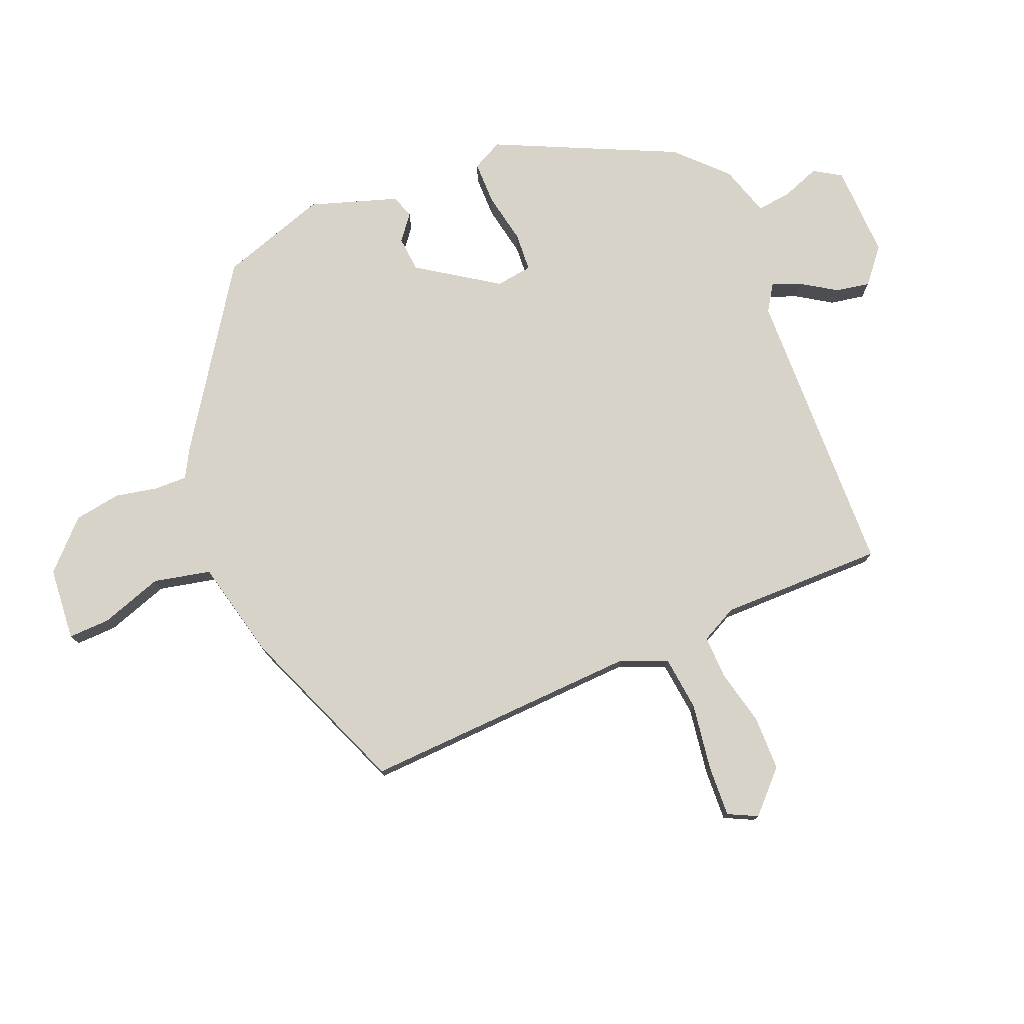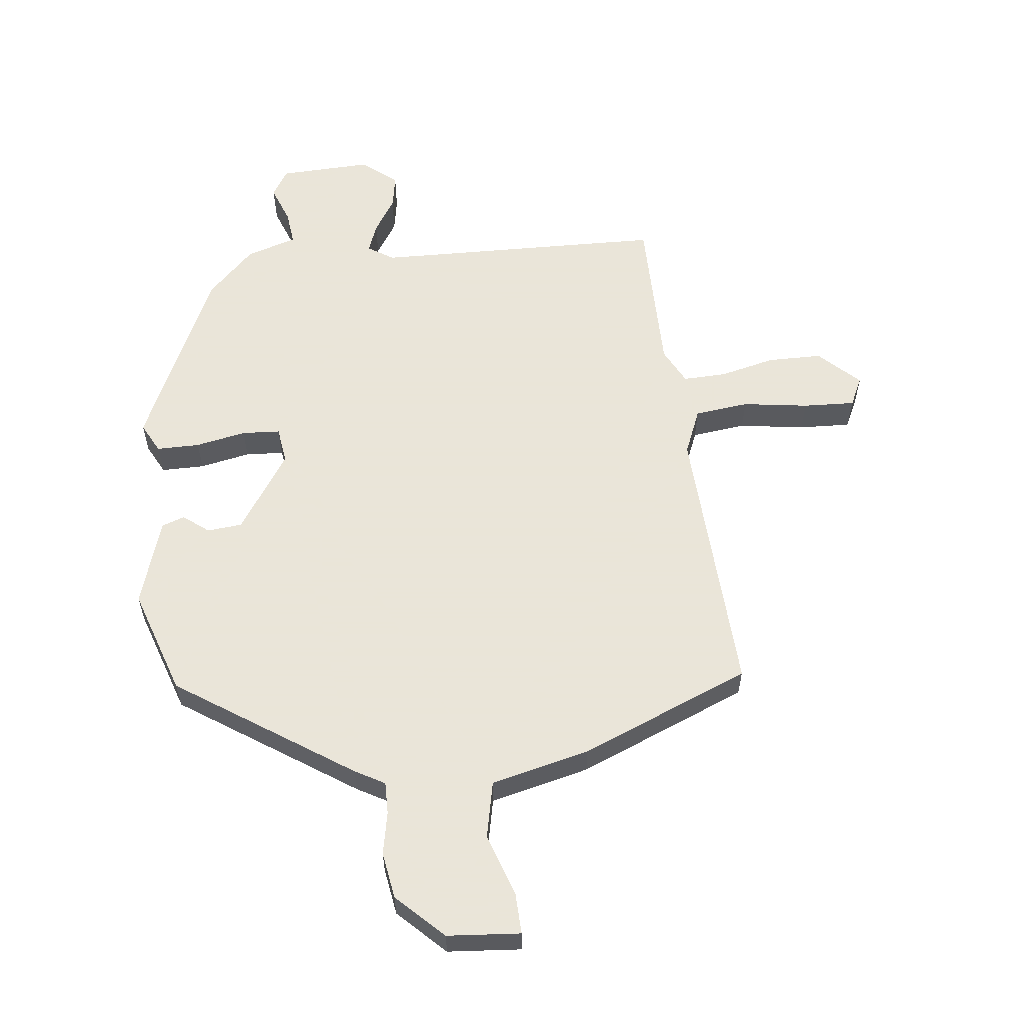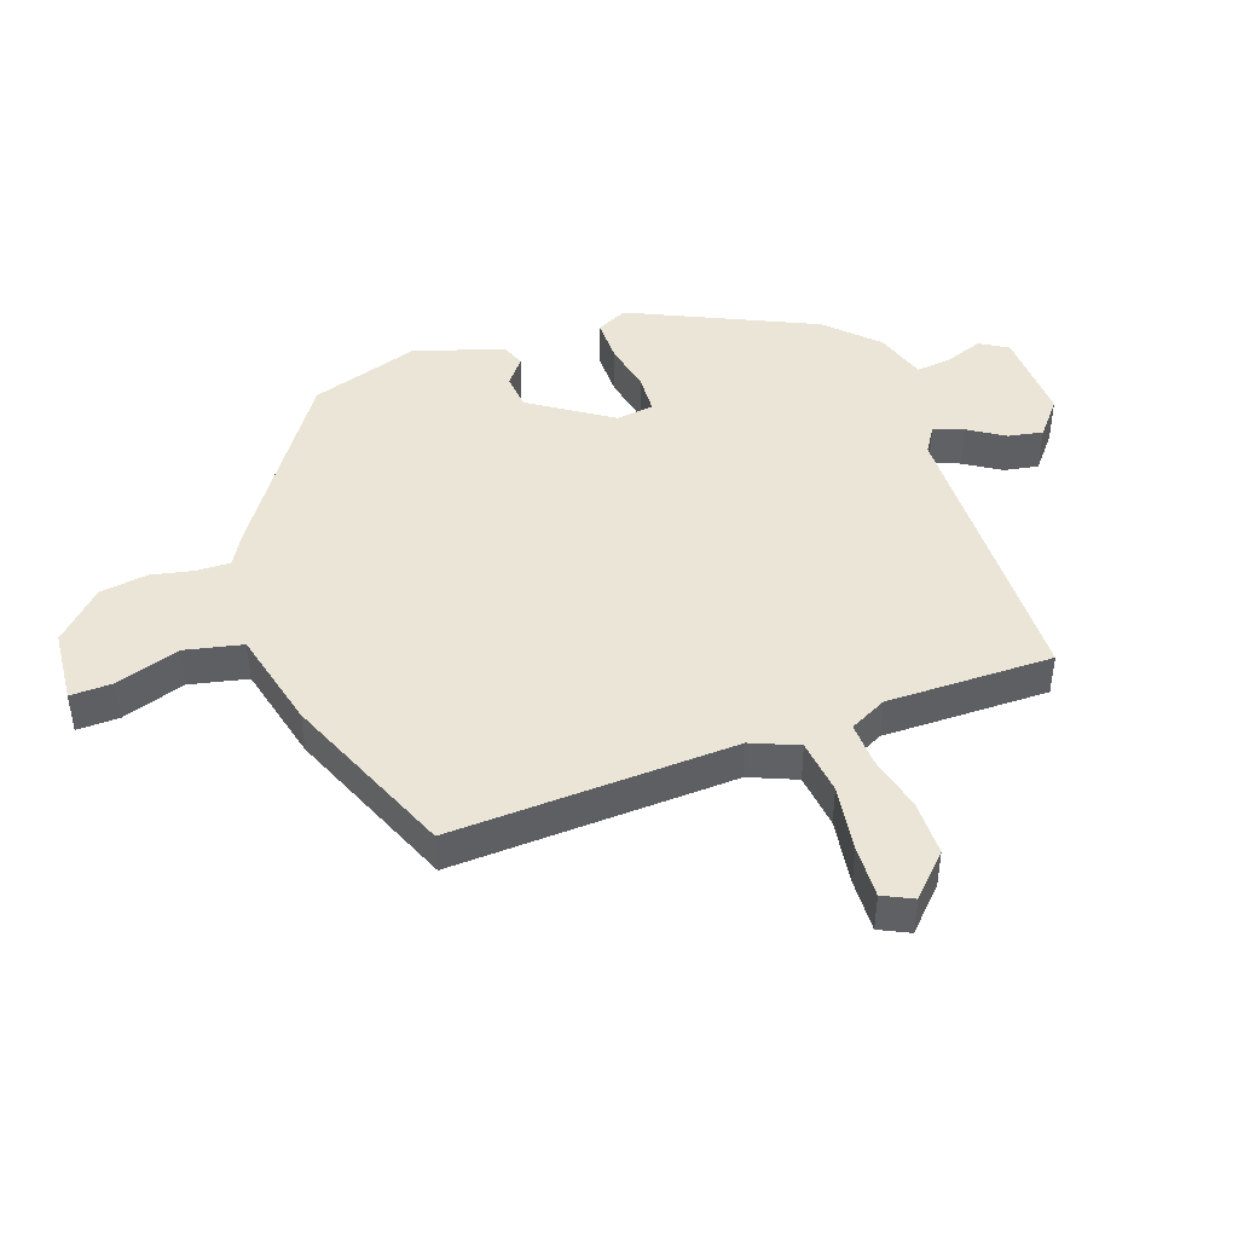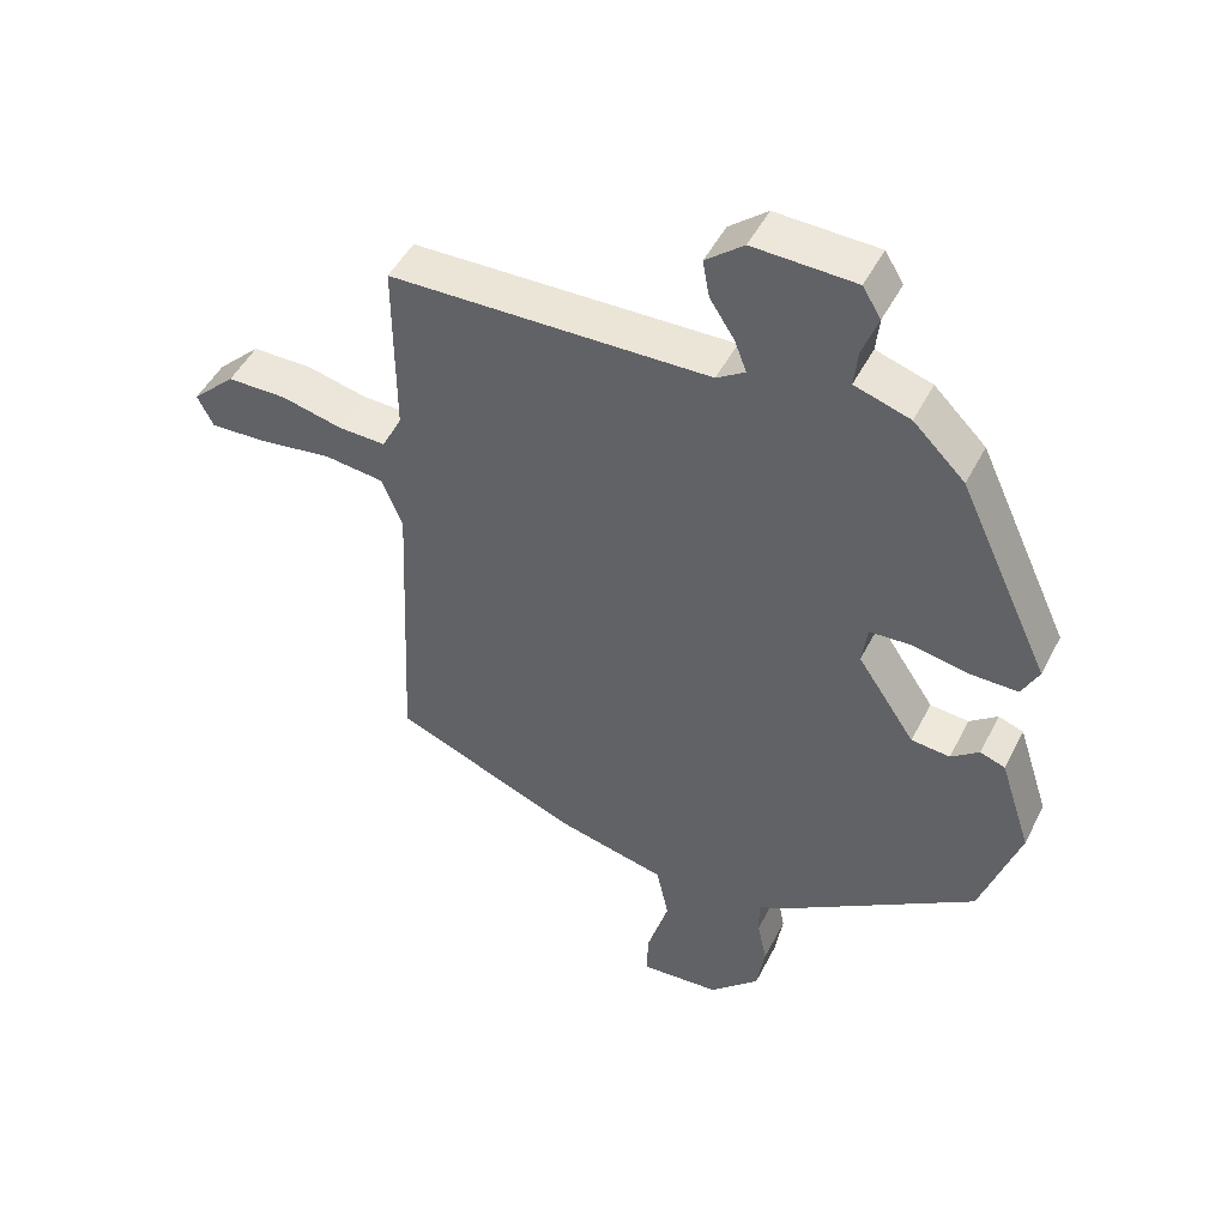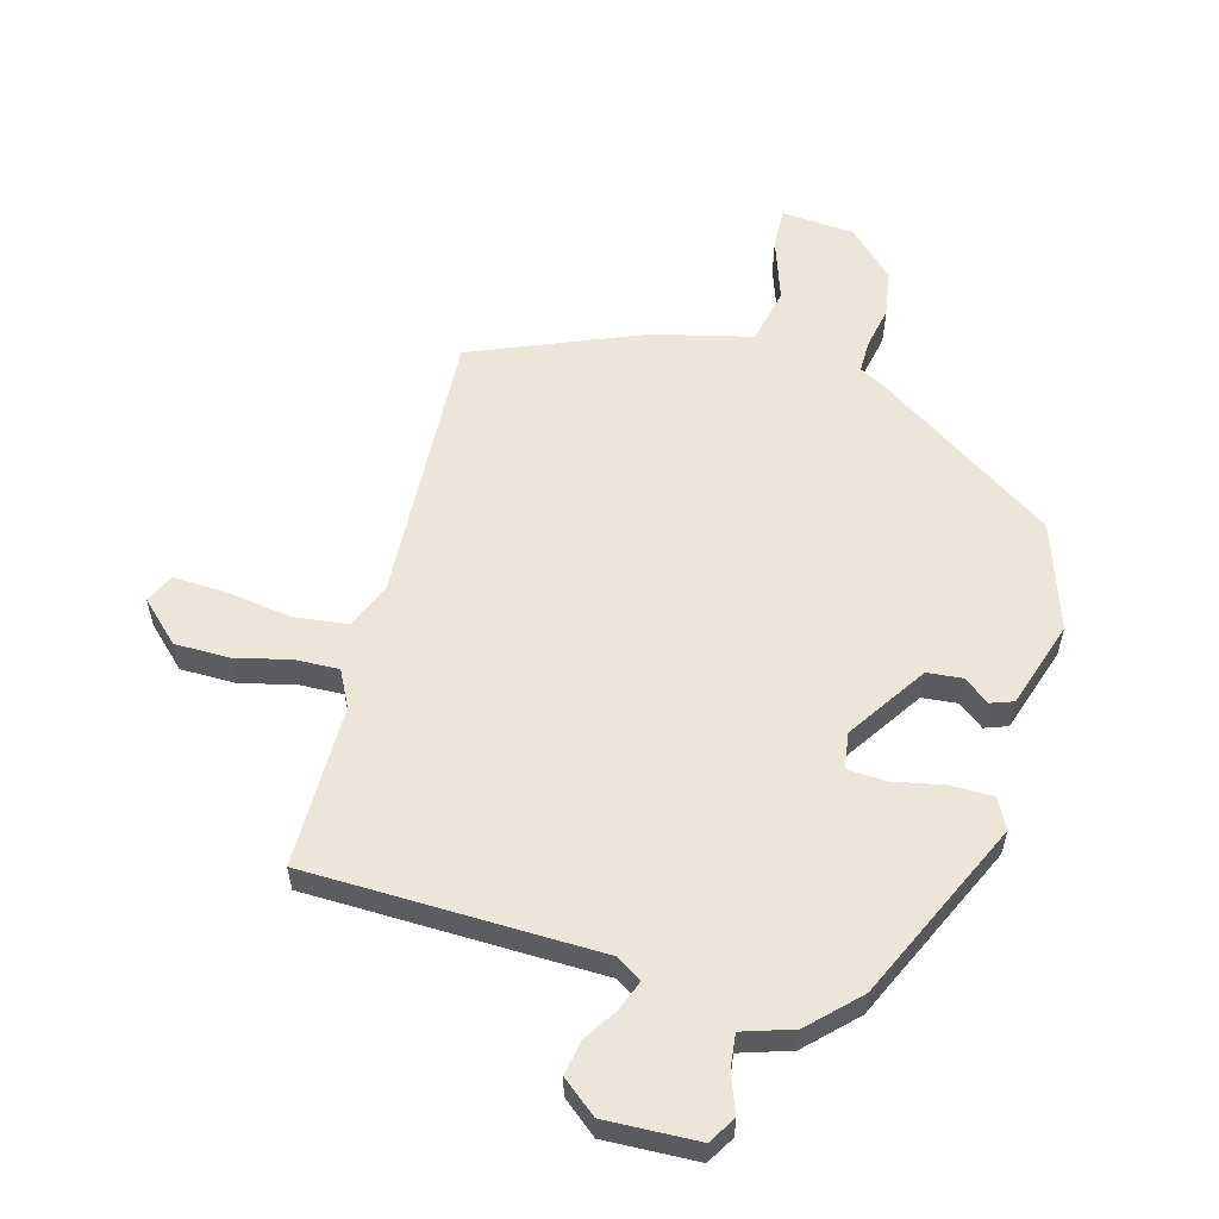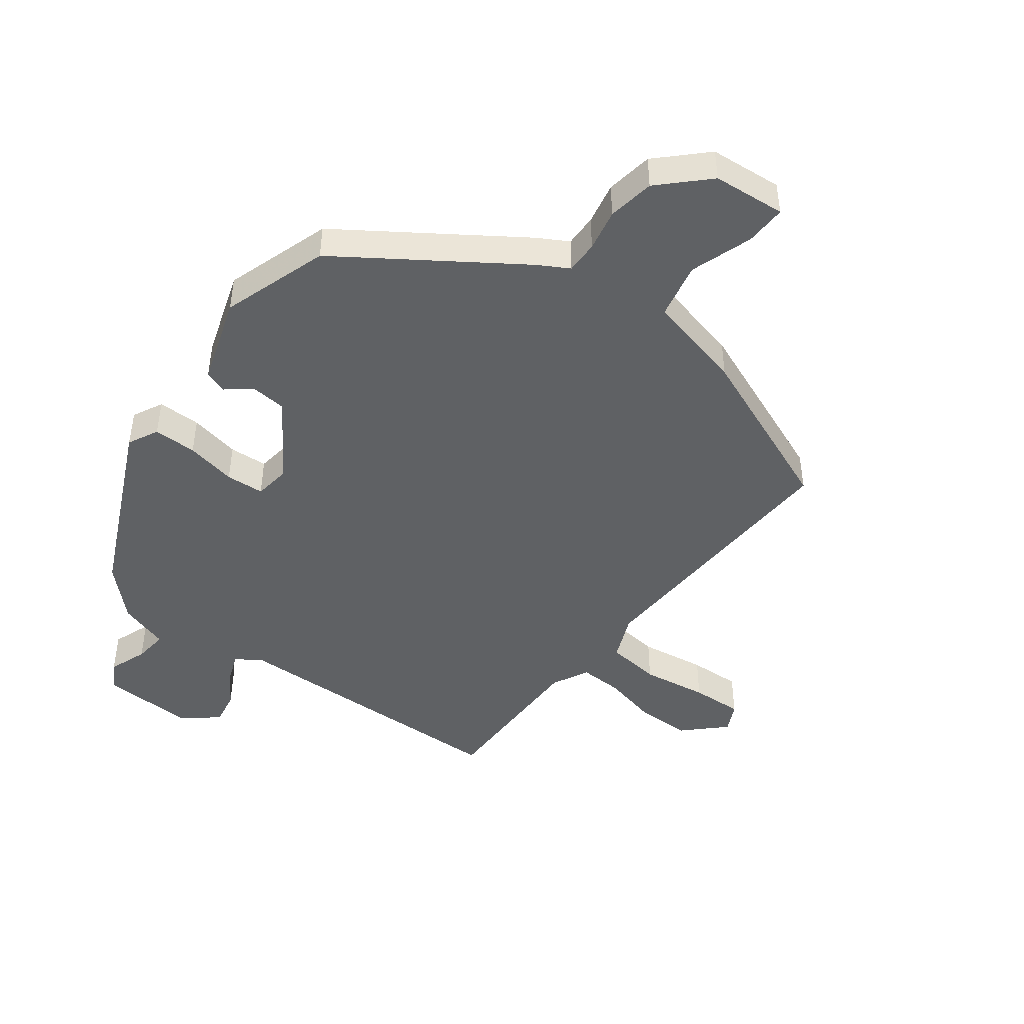
<metadata>
{"format":"obj","ext":"obj","renderer":"f3d","projection":"perspective","resolution":1024,"background":"white","views":[{"elev":77.1,"azim":-112.3,"up":"+Y"},{"elev":58.6,"azim":173.3,"up":"+Y"},{"elev":44.4,"azim":-109.4,"up":"+Y"},{"elev":48.2,"azim":26.2,"up":"+Z"},{"elev":57.0,"azim":15.1,"up":"+Y"},{"elev":-45.9,"azim":143.0,"up":"+Y"}]}
</metadata>
<code>
v -0.454 0.07 0.49
v 0.018 0.07 0.503
v 0.06 0.07 0.53
v 0.042 0.07 0.577
v 0.006 0.07 0.633
v -0.004 0.07 0.688
v 0.052 0.07 0.734
v 0.202 0.07 0.729
v 0.229 0.07 0.685
v 0.206 0.07 0.623
v 0.2 0.07 0.568
v 0.282 0.07 0.542
v 0.358 0.07 0.467
v 0.493 0.07 0.176
v 0.468 0.07 0.127
v 0.398 0.07 0.127
v 0.316 0.07 0.143
v 0.254 0.07 0.139
v 0.246 0.07 0.08
v 0.331 0.07 -0.047
v 0.388 0.07 -0.052
v 0.429 0.07 -0.02
v 0.466 0.07 -0.033
v 0.512 0.07 -0.174
v 0.455 0.07 -0.347
v 0.173 0.07 -0.537
v 0.125 0.07 -0.564
v 0.126 0.07 -0.617
v 0.14 0.07 -0.685
v 0.128 0.07 -0.761
v 0.054 0.07 -0.834
v -0.064 0.07 -0.844
v -0.062 0.07 -0.777
v -0.028 0.07 -0.676
v -0.048 0.07 -0.584
v -0.208 0.07 -0.546
v -0.483 0.07 -0.434
v -0.462 0.07 0.016
v -0.493 0.07 0.09
v -0.581 0.07 0.1
v -0.688 0.07 0.084
v -0.772 0.07 0.08
v -0.795 0.07 0.127
v -0.731 0.07 0.189
v -0.643 0.07 0.19
v -0.553 0.07 0.169
v -0.483 0.07 0.167
v -0.453 0.07 0.226
v -0.454 0 0.49
v 0.018 0 0.503
v 0.06 0 0.53
v 0.042 0 0.577
v 0.006 0 0.633
v -0.004 0 0.688
v 0.052 0 0.734
v 0.202 0 0.729
v 0.229 0 0.685
v 0.206 0 0.623
v 0.2 0 0.568
v 0.282 0 0.542
v 0.358 0 0.467
v 0.493 0 0.176
v 0.468 0 0.127
v 0.398 0 0.127
v 0.316 0 0.143
v 0.254 0 0.139
v 0.246 0 0.08
v 0.331 0 -0.047
v 0.388 0 -0.052
v 0.429 0 -0.02
v 0.466 0 -0.033
v 0.512 0 -0.174
v 0.455 0 -0.347
v 0.173 0 -0.537
v 0.125 0 -0.564
v 0.126 0 -0.617
v 0.14 0 -0.685
v 0.128 0 -0.761
v 0.054 0 -0.834
v -0.064 0 -0.844
v -0.062 0 -0.777
v -0.028 0 -0.676
v -0.048 0 -0.584
v -0.208 0 -0.546
v -0.483 0 -0.434
v -0.462 0 0.016
v -0.493 0 0.09
v -0.581 0 0.1
v -0.688 0 0.084
v -0.772 0 0.08
v -0.795 0 0.127
v -0.731 0 0.189
v -0.643 0 0.19
v -0.553 0 0.169
v -0.483 0 0.167
v -0.453 0 0.226
f 43 44 45 46
f 43 46 47
f 40 41 42 43
f 39 40 43 47
f 38 39 47 48
f 35 36 37 38
f 31 32 33 34
f 31 34 35
f 28 29 30 31
f 27 28 31 35
f 21 22 23 24
f 20 21 24 25
f 19 20 25 26
f 14 15 16 17
f 14 17 18
f 11 12 13 14
f 11 14 18
f 7 8 9 10
f 7 10 11
f 4 5 6 7
f 3 4 7 11
f 2 3 11 18
f 48 1 2 18
f 19 26 27 35
f 35 38 48
f 18 19 35 48
f 94 93 92 91
f 95 94 91
f 91 90 89 88
f 95 91 88 87
f 96 95 87 86
f 86 85 84 83
f 82 81 80 79
f 83 82 79
f 79 78 77 76
f 83 79 76 75
f 72 71 70 69
f 73 72 69 68
f 74 73 68 67
f 65 64 63 62
f 66 65 62
f 62 61 60 59
f 66 62 59
f 58 57 56 55
f 59 58 55
f 55 54 53 52
f 59 55 52 51
f 66 59 51 50
f 66 50 49 96
f 83 75 74 67
f 96 86 83
f 96 83 67 66
f 1 49 50 2
f 2 50 51 3
f 3 51 52 4
f 4 52 53 5
f 5 53 54 6
f 6 54 55 7
f 7 55 56 8
f 8 56 57 9
f 9 57 58 10
f 10 58 59 11
f 11 59 60 12
f 12 60 61 13
f 13 61 62 14
f 14 62 63 15
f 15 63 64 16
f 16 64 65 17
f 17 65 66 18
f 18 66 67 19
f 19 67 68 20
f 20 68 69 21
f 21 69 70 22
f 22 70 71 23
f 23 71 72 24
f 24 72 73 25
f 25 73 74 26
f 26 74 75 27
f 27 75 76 28
f 28 76 77 29
f 29 77 78 30
f 30 78 79 31
f 31 79 80 32
f 32 80 81 33
f 33 81 82 34
f 34 82 83 35
f 35 83 84 36
f 36 84 85 37
f 37 85 86 38
f 38 86 87 39
f 39 87 88 40
f 40 88 89 41
f 41 89 90 42
f 42 90 91 43
f 43 91 92 44
f 44 92 93 45
f 45 93 94 46
f 46 94 95 47
f 47 95 96 48
f 48 96 49 1

</code>
